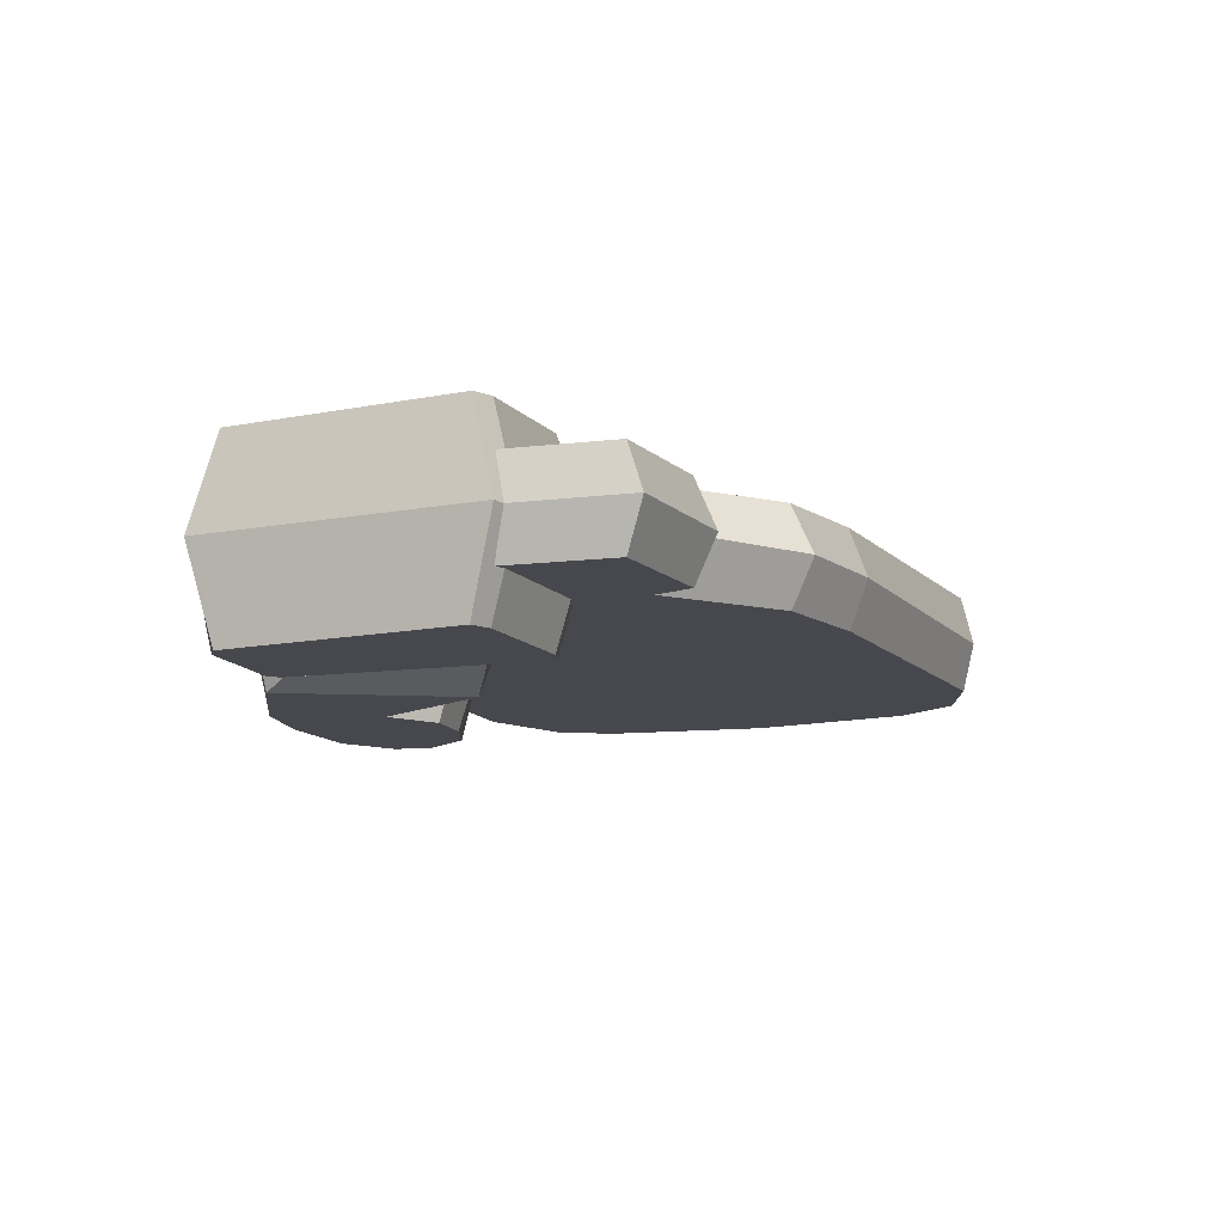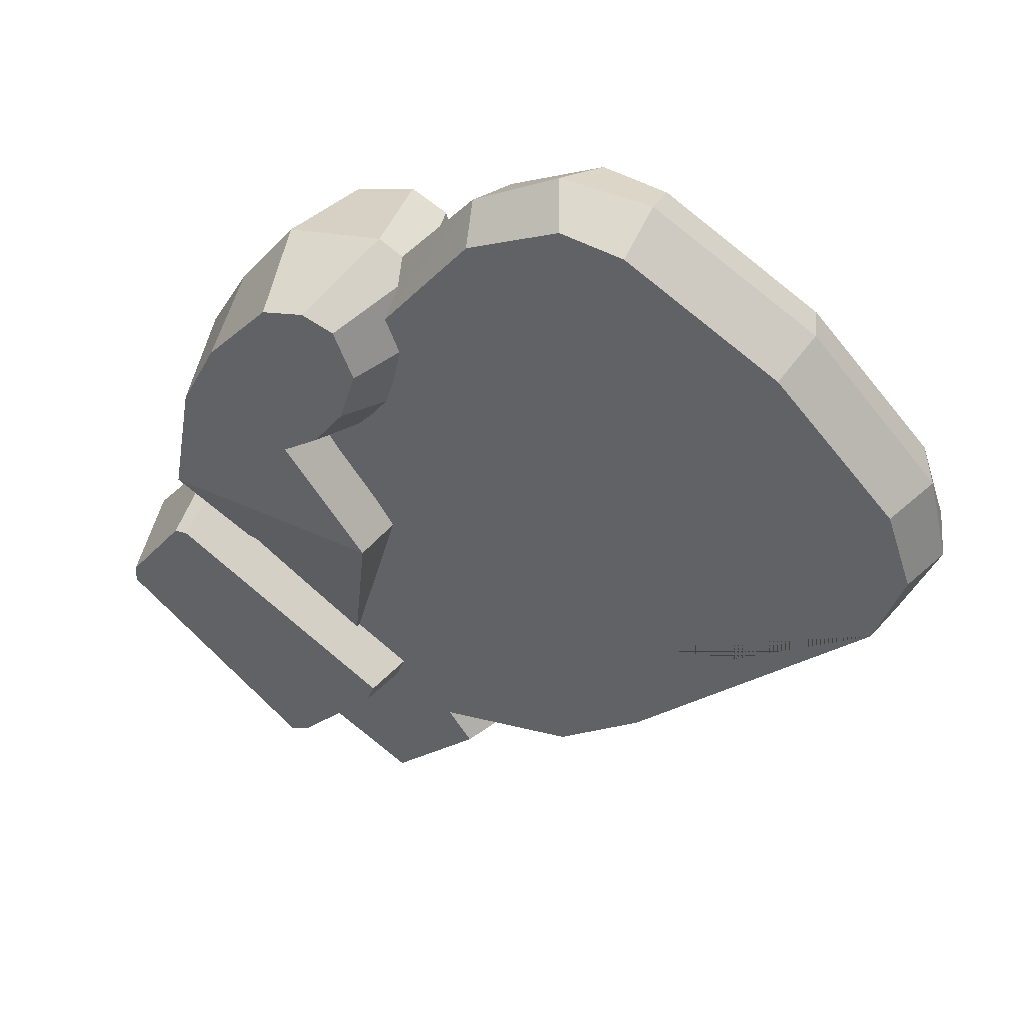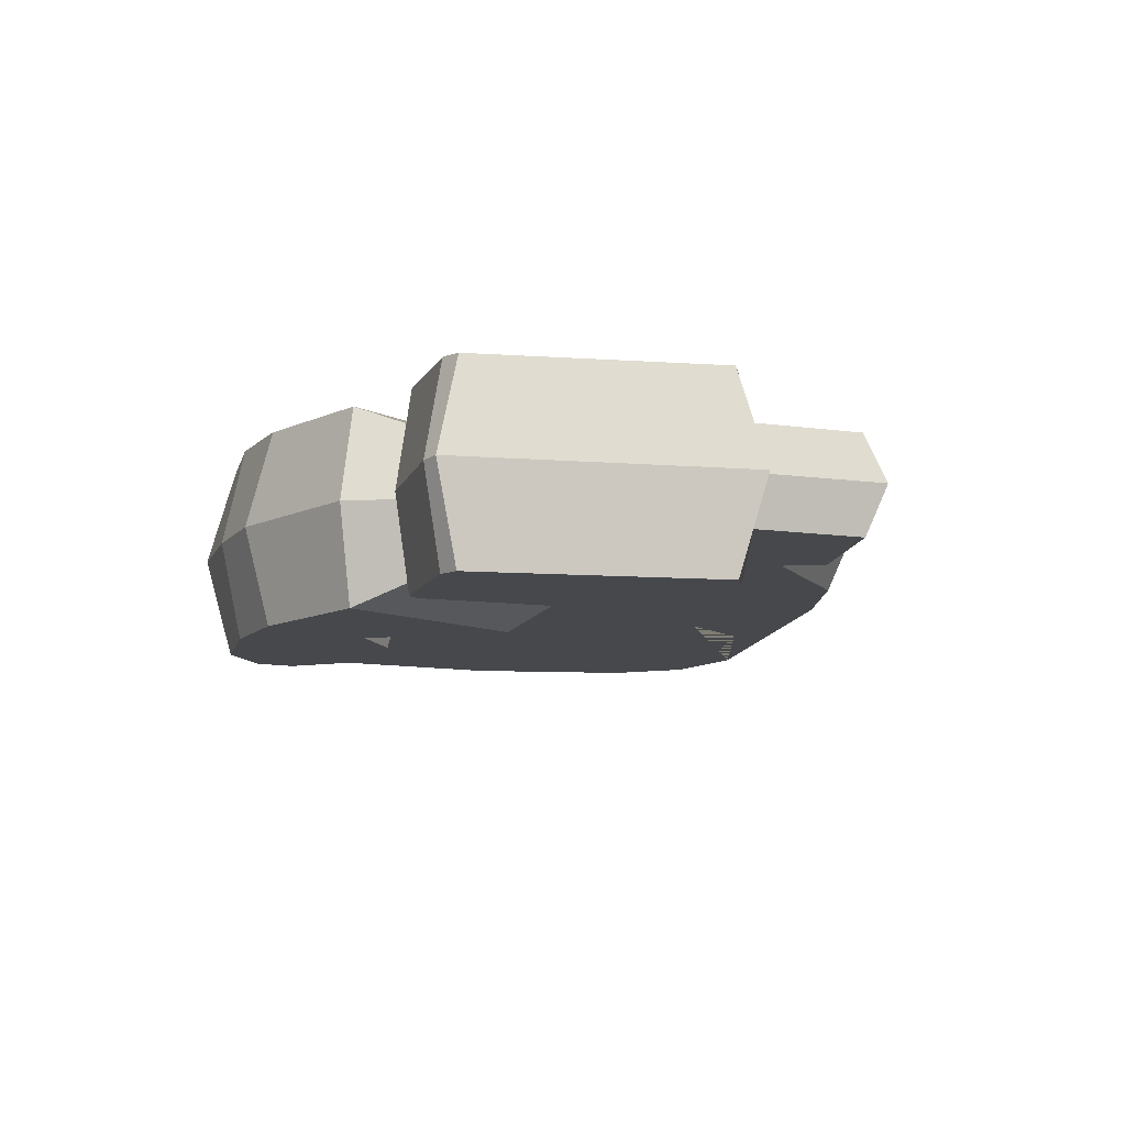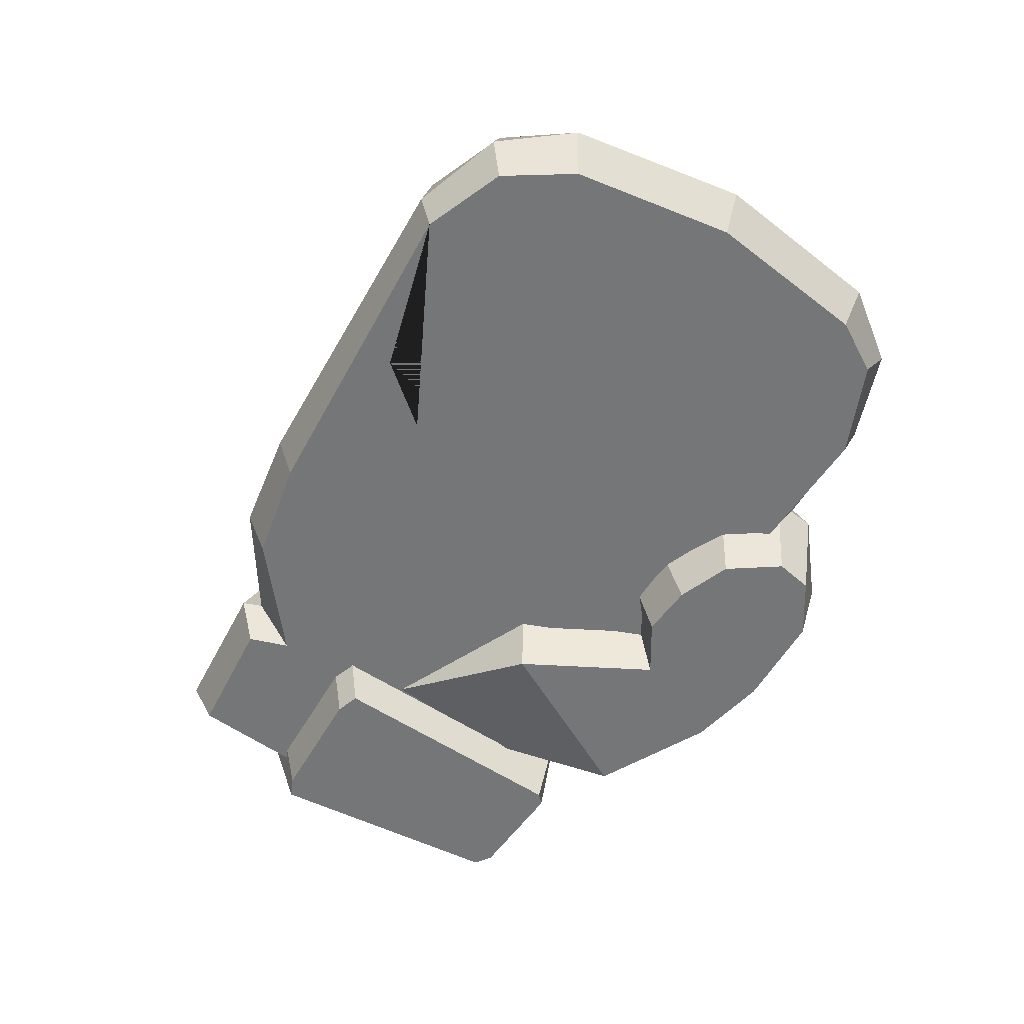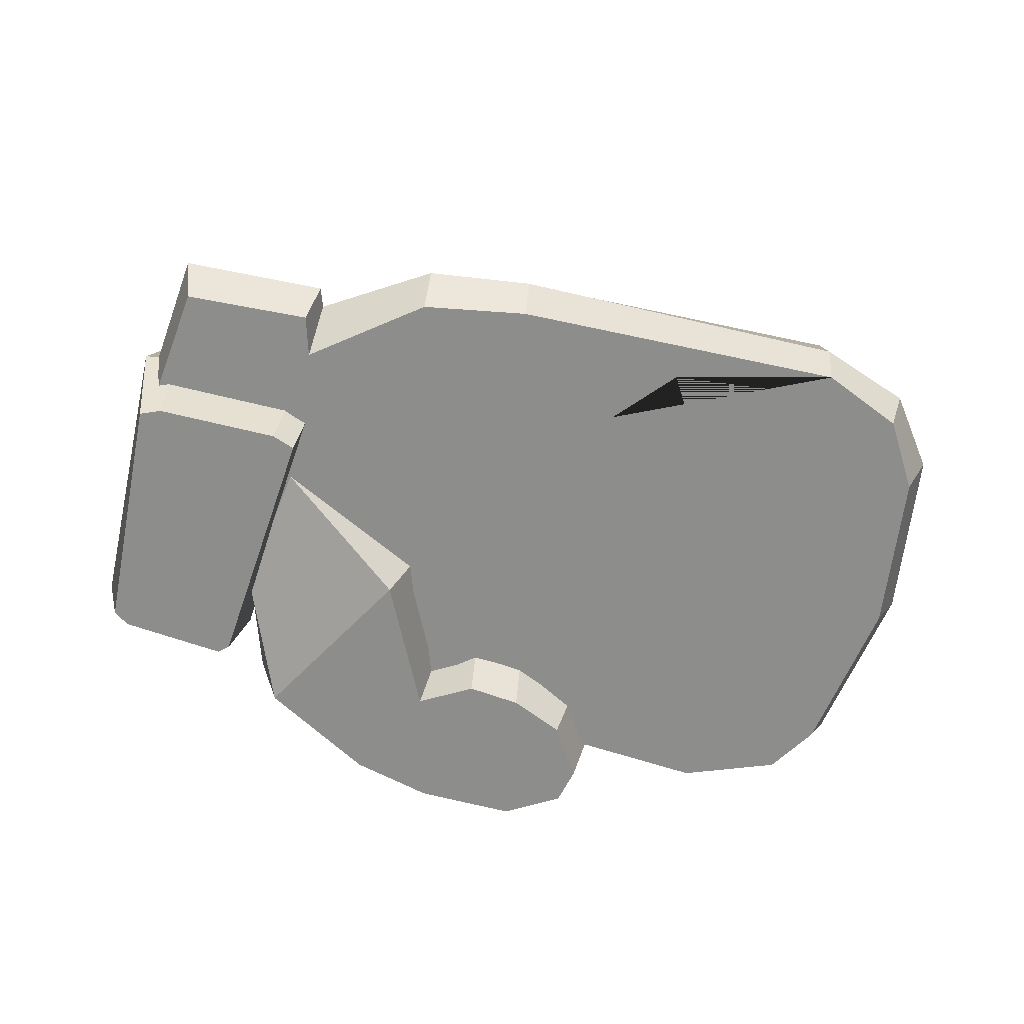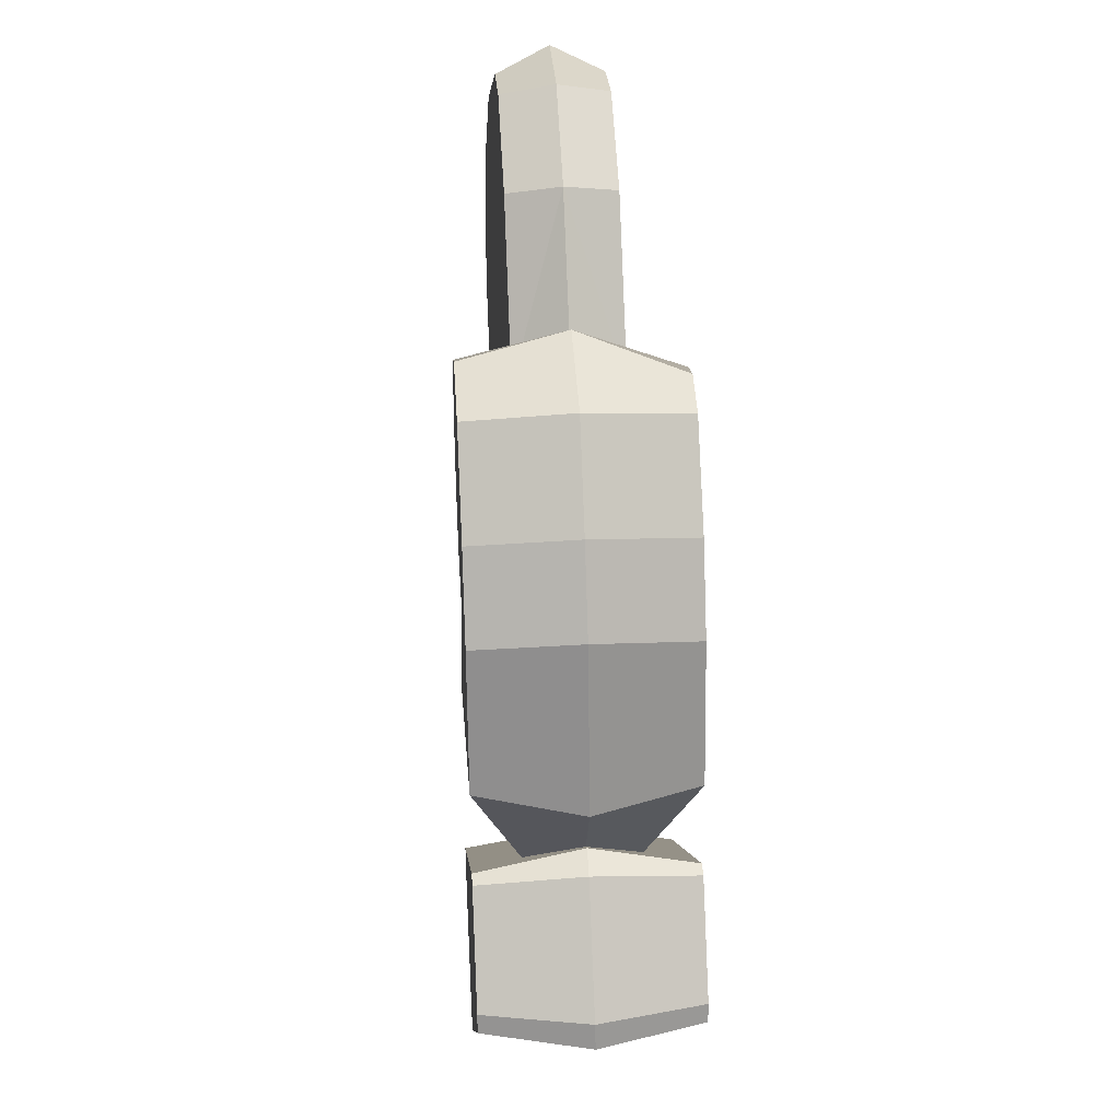
<metadata>
{"format":"obj","ext":"obj","renderer":"f3d","projection":"perspective","resolution":1024,"background":"white","views":[{"elev":-11.7,"azim":-16.5,"up":"+Z"},{"elev":47.7,"azim":24.8,"up":"+Y"},{"elev":-11.4,"azim":-52.3,"up":"+Z"},{"elev":-56.8,"azim":110.6,"up":"+Z"},{"elev":-64.5,"azim":36.2,"up":"+Z"},{"elev":33.5,"azim":-93.9,"up":"+Y"}]}
</metadata>
<code>
v -12.05 -5.337 2
v -7.163 -9.341 2
v -4.593 -1.162 0
v -5.282 9.169 4
v -7.347 11.7 4
v -9.08 11.17 4
v -13.21 4.825 4
v -8.708 3.724 4
v -5.977 6.805 4
v -11.69 7.954 4
v -7.223 4.922 4
v -14.17 -0.5018 4
v -6.057 11.24 4
v -5.414 -1.052 4
v 16.69 9.253 0
v 11.58 14.7 0
v 5.097 18.42 0
v -2.017 16.21 0
v 3.698 -12.02 0
v 16.18 1.82 0
v 15.76 8.865 2
v 10.95 13.91 2
v 4.862 17.45 2
v -1.344 15.68 2
v 2.975 -11.45 2
v 15.79 2.124 2
v -13.37 -4.047 0
v -12.23 -5.337 2
v -1.245 -13.64 0
v -2.599 -12.69 2
v -10.68 4.99 0
v -9.838 4.326 2
v 6.41 -8.522 2
v 6.987 -8.978 0
v 1.455 18.47 0
v 2.339 17.77 2
v 16.84 5.704 2
v 17.58 5.72 0
v -5.21 10.27 2
v 9.699 0.1714 2
v 6.952 -0.7136 2
v 0.000366 3.709 2
v -7.225 -8.609 2
v -4.771 -1.162 2
v 15.05 2.711 2
v -5.617 9.671 2
v 10.49 -2.032 2
v 6.685 -3.256 2
v -2.057 2.527 2
v -7.528 -8.792 0
v -7.519 -9.061 2
v -7.627 -8.975 0
v -0.7833 -14.39 0
v -1.611 -14.17 2
v -11.4 -13.98 2
v -11.77 -14.21 0
v -4.858 -18.87 0
v -5.2 -18.04 2
v -17.27 -8.494 4
v -9.807 -15.45 4
v -14.17 -3.938 4
v -5.345 -10.11 4
v -14.72 -4.02 4
v -5.699 -11.09 4
v -17.22 -7.687 4
v -8.984 -15.02 4
v -13.19 -4.047 0
v -3.327 9.282 0
v -6.034 12.82 0
v -9.958 11.86 0
v -14.01 5.459 -0
v -7.347 3.48 0
v -4.041 5.674 0
v -12.36 8.485 0
v -5.416 3.893 0
v -15.18 -0.8315 -0
v -7.35 -8.667 0
v -4.335 11.83 0
v -5.97 1.159 0
v -5.976 -4.927 -0
v -14.15 -3.043 0
v -4.309 -10.24 0
v -18.41 -8.444 0
v -9.313 -16.56 -0
v -4.651 -11.33 0
v -15.07 -3.55 0
v -8.221 -15.63 0
v -18.09 -7.588 0
v -12.05 -5.337 -2
v -7.047 -8.484 -2
v -4.379 8.855 -4
v -6.6 12.05 -4
v -9.08 11.17 -4
v -13.21 4.825 -4
v -8.708 3.724 -4
v -5.074 6.491 -4
v -11.69 7.954 -4
v -6.32 4.608 -4
v -14.17 -0.5018 -4
v -5.153 11.32 -4
v -6.225 -1.863 -4
v 15.76 8.865 -2
v 10.95 13.91 -2
v 4.862 17.45 -2
v -1.344 15.68 -2
v 2.975 -11.45 -2
v 15.79 2.124 -2
v -12.23 -5.337 -2
v -2.599 -12.69 -2
v -9.838 4.326 -2
v 6.41 -8.522 -2
v 2.339 17.77 -2
v 16.84 5.704 -2
v -5.21 10.27 -2
v 9.699 -0.7549 -2
v 6.952 -0.7136 -2
v 0.000366 3.709 -2
v -7.225 -8.609 -2
v -4.771 -1.162 -2
v 15.05 2.711 -2
v -5.617 9.671 -2
v 10.13 -2.032 -2
v 6.685 -2.124 -2
v -0.9054 2.527 -2
v -7.519 -9.061 -2
v -1.611 -14.17 -2
v -11.4 -13.98 -2
v -5.2 -18.04 -2
v -17.27 -8.494 -4
v -9.807 -15.45 -4
v -14.17 -3.938 -4
v -5.345 -10.11 -4
v -14.72 -4.02 -4
v -5.699 -11.09 -4
v -17.22 -7.687 -4
v -8.984 -15.02 -4
f 13 78 69 5
f 11 75 73 9
f 6 10 11 9
f 6 9 13 5
f 10 74 71 7
f 11 10 7 8
f 12 76 67 1
f 7 71 76 12
f 1 67 77 2
f 13 9 4
f 8 7 12 14
f 14 12 1 2
f 2 77 80 3 14
f 15 16 22 21
f 16 17 23 22
f 17 35 36 23
f 46 31 32
f 33 34 20 26
f 37 38 15 21
f 45 47 26
f 22 23 21
f 19 25 30 29
f 43 30 25
f 33 44 43 25
f 19 34 33 25
f 21 23 36 37
f 36 35 18 24
f 37 36 24 45
f 20 38 37 26
f 55 56 57 58
f 32 31 27 28
f 45 40 47
f 47 40 41 48
f 48 41 42 49
f 49 42 39 46
f 44 49 46 32
f 33 48 49 44
f 26 47 48 33
f 37 45 26
f 42 24 39
f 40 24 41
f 41 24 42
f 40 45 24
f 28 27 50 43
f 43 50 52 51
f 29 30 54 53
f 30 43 51 54
f 51 52 56 55
f 53 54 58 57
f 54 51 55 58
f 63 64 62 61
f 61 62 82 81
f 64 85 82 62
f 65 66 64 63
f 66 87 85 64
f 59 60 66 65
f 60 84 87 66
f 18 39 24
f 18 31 46 39
f 28 43 44 32
f 69 70 6 5
f 70 74 10 6
f 73 68 4 9
f 72 75 11 8
f 68 78 13 4
f 79 72 8 14 3
f 83 84 60 59
f 81 86 63 61
f 86 88 65 63
f 88 83 59 65
f 100 92 69 78
f 98 96 73 75
f 93 96 98 97
f 93 92 100 96
f 97 94 71 74
f 98 95 94 97
f 99 89 67 76
f 94 99 76 71
f 89 90 77 67
f 100 91 96
f 95 101 99 94
f 101 90 89 99
f 90 101 3 80 77
f 15 102 103 16
f 16 103 104 17
f 17 104 112 35
f 121 110 31
f 111 107 20 34
f 113 102 15 38
f 120 107 122
f 103 102 104
f 19 29 109 106
f 118 106 109
f 111 106 118 119
f 19 106 111 34
f 102 113 112 104
f 112 105 18 35
f 113 120 105 112
f 20 107 113 38
f 127 128 57 56
f 110 108 27 31
f 120 122 115
f 122 123 116 115
f 123 124 117 116
f 124 121 114 117
f 119 110 121 124
f 111 119 124 123
f 107 111 123 122
f 113 107 120
f 117 114 105
f 115 116 105
f 116 117 105
f 115 105 120
f 108 118 50 27
f 118 125 52 50
f 29 53 126 109
f 109 126 125 118
f 125 127 56 52
f 53 57 128 126
f 126 128 127 125
f 133 131 132 134
f 131 81 82 132
f 134 132 82 85
f 135 133 134 136
f 136 134 85 87
f 129 135 136 130
f 130 136 87 84
f 18 105 114
f 18 114 121 31
f 108 110 119 118
f 69 92 93 70
f 70 93 97 74
f 73 96 91 68
f 72 95 98 75
f 68 91 100 78
f 79 3 101 95 72
f 83 129 130 84
f 81 131 133 86
f 86 133 135 88
f 88 135 129 83

</code>
